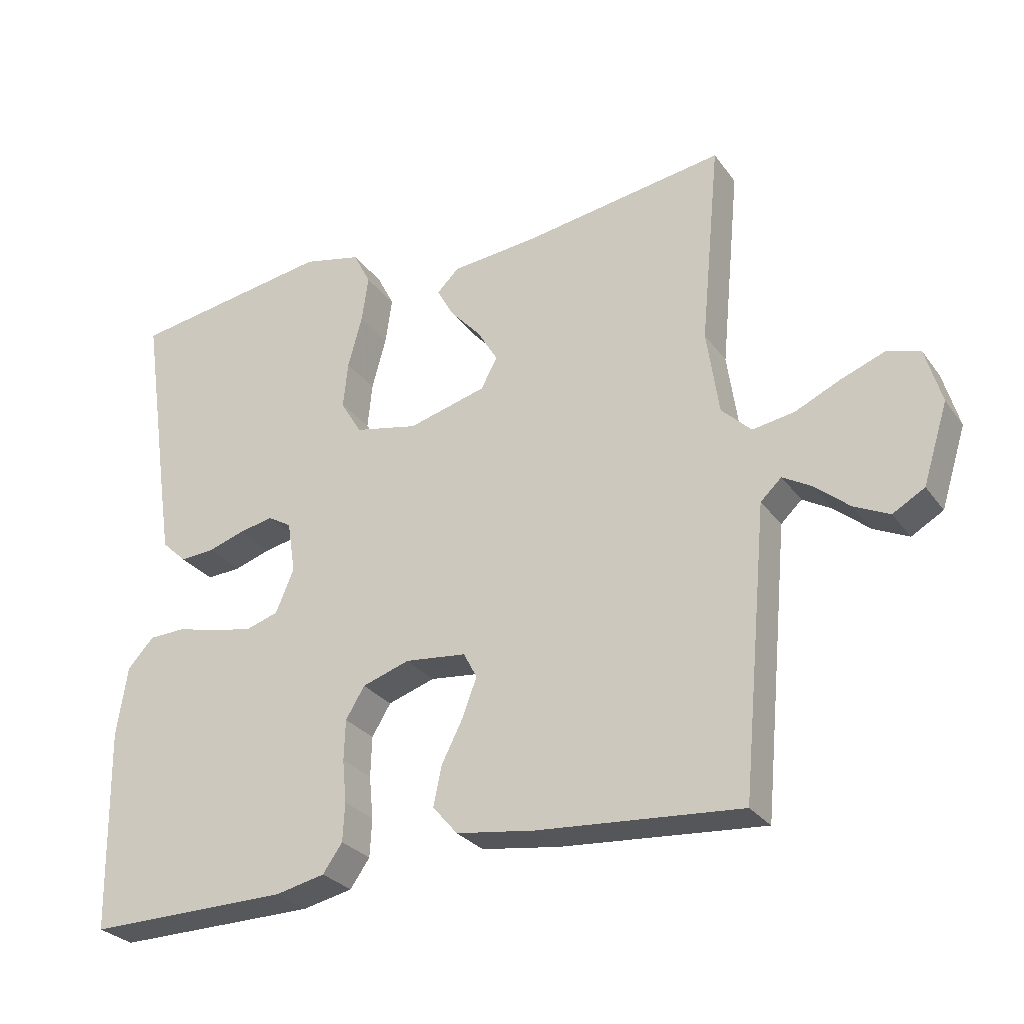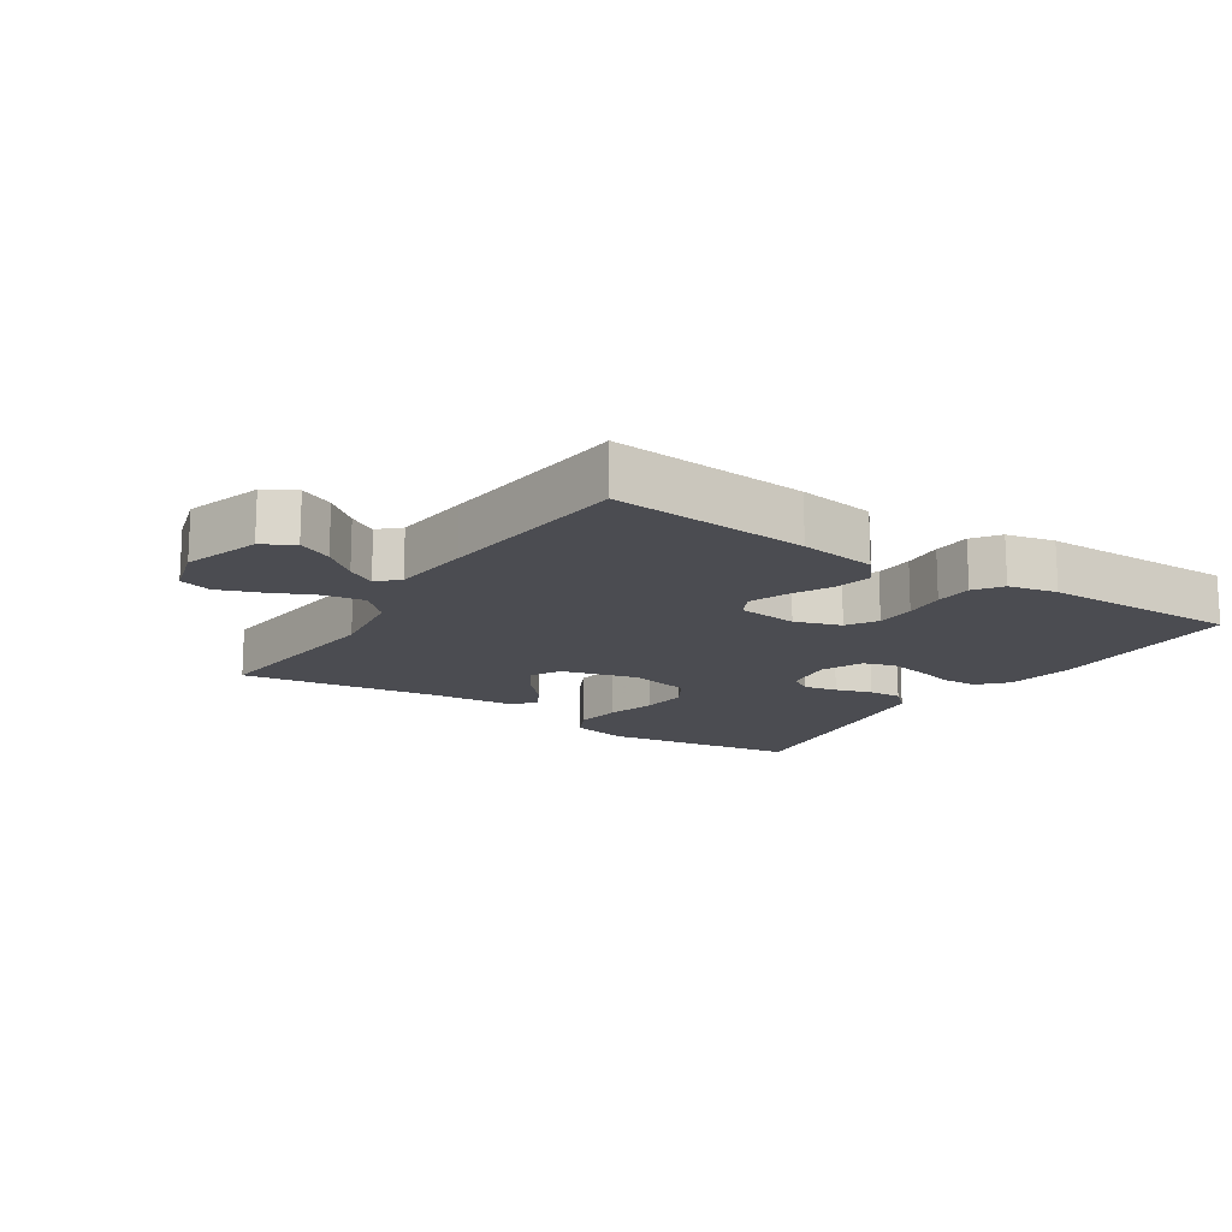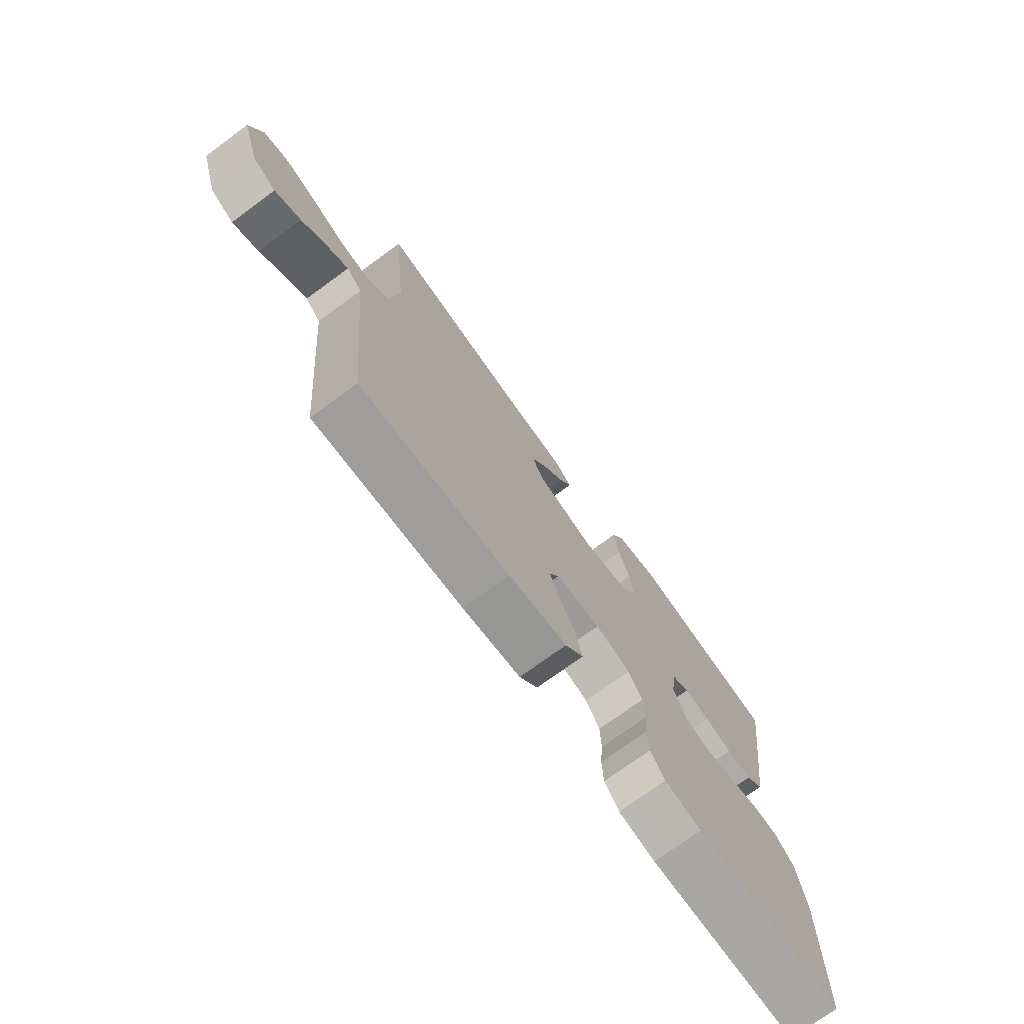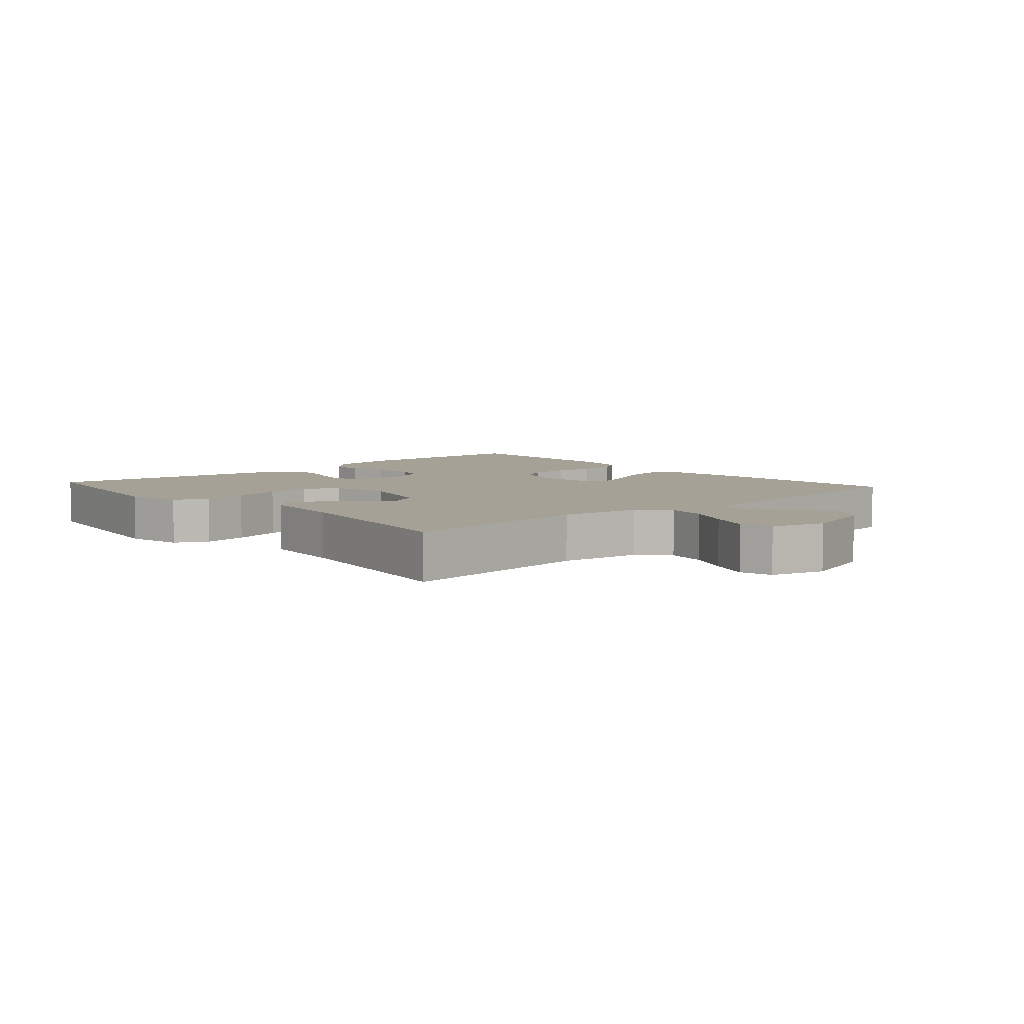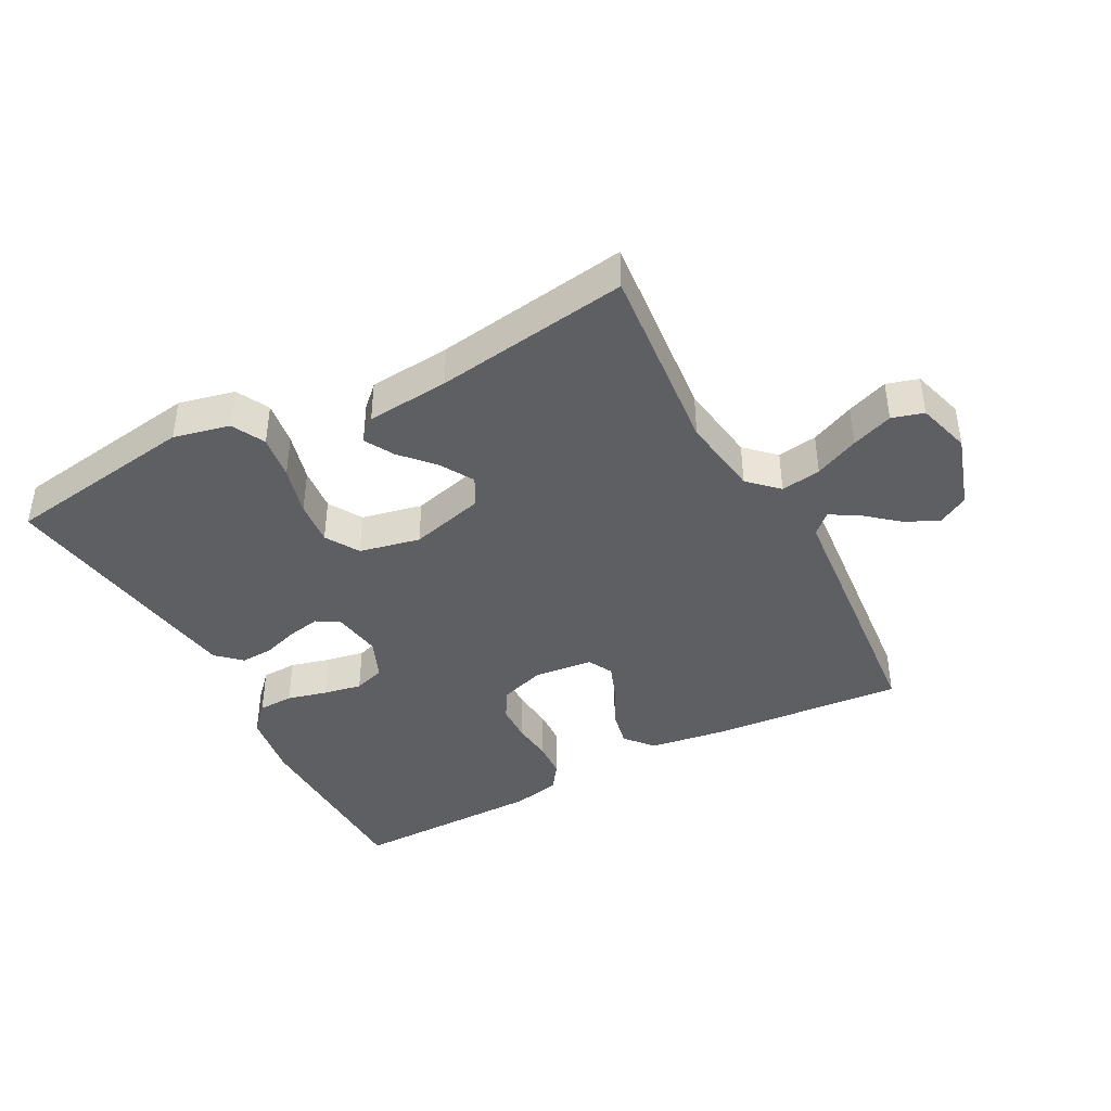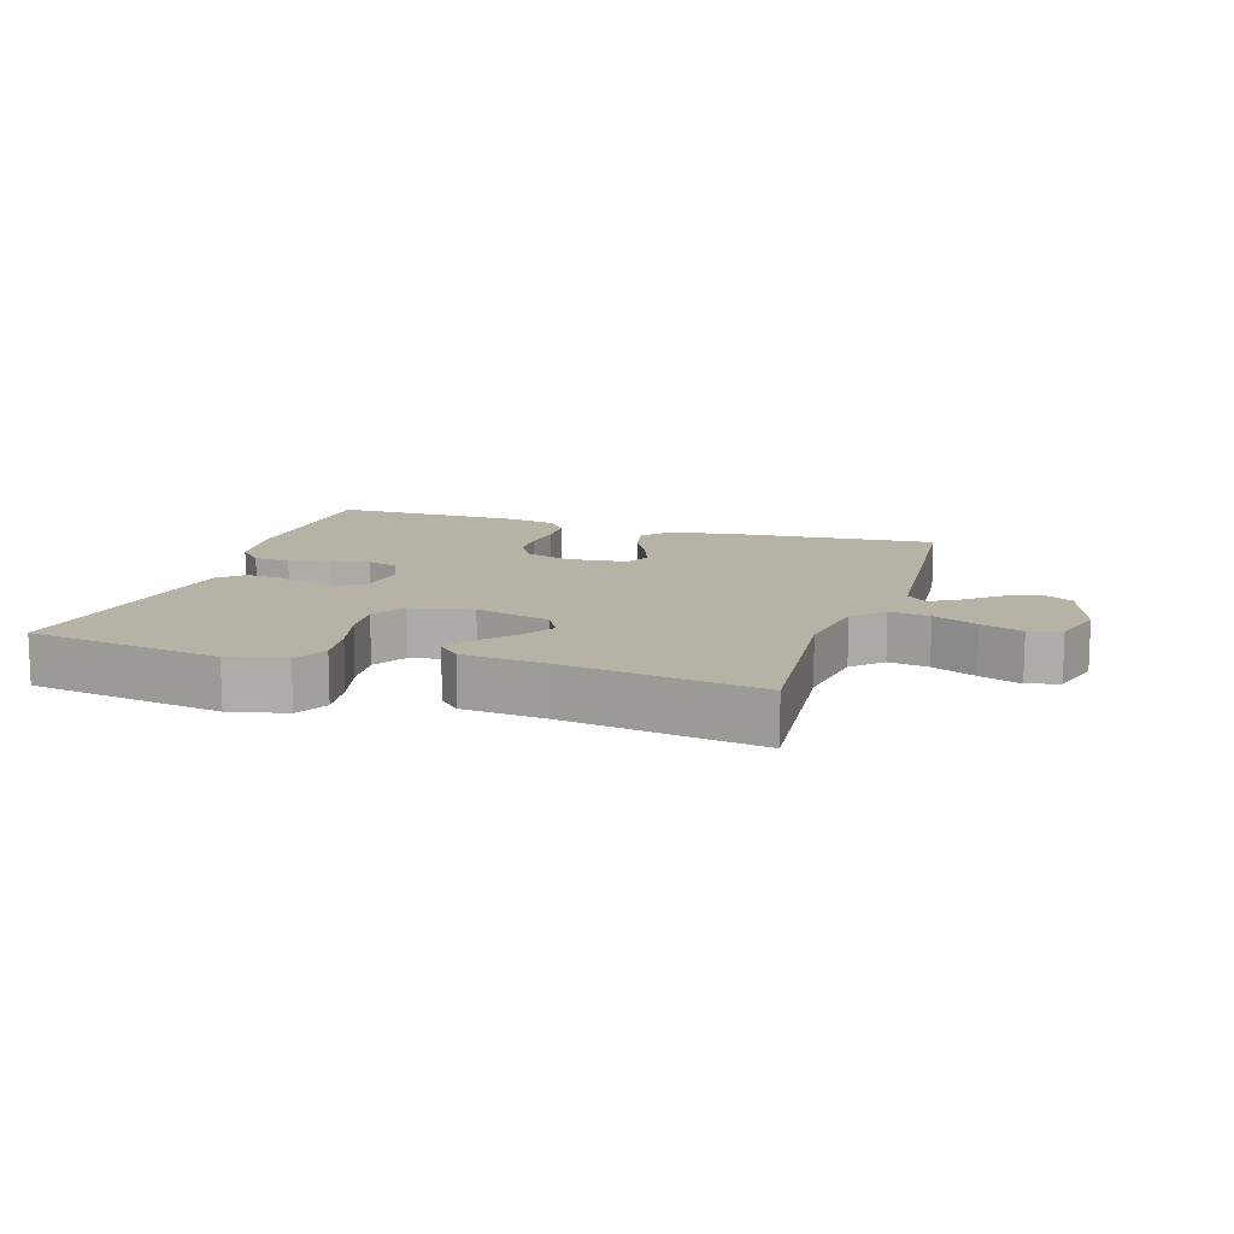
<metadata>
{"format":"obj","ext":"obj","renderer":"f3d","projection":"perspective","resolution":1024,"background":"white","views":[{"elev":-28.3,"azim":28.7,"up":"+Z"},{"elev":-15.4,"azim":146.7,"up":"+Y"},{"elev":-74.0,"azim":126.1,"up":"+Z"},{"elev":6.2,"azim":48.5,"up":"+Y"},{"elev":-41.2,"azim":28.0,"up":"+Y"},{"elev":12.3,"azim":17.8,"up":"+Y"}]}
</metadata>
<code>
v -0.5 0.07 0.5
v -0.2 0.07 0.546
v -0.113 0.07 0.526
v -0.087 0.07 0.475
v -0.097 0.07 0.406
v -0.118 0.07 0.329
v -0.125 0.07 0.26
v -0.094 0.07 0.208
v 0 0.07 0.188
v 0.116 0.07 0.219
v 0.14 0.07 0.264
v 0.11 0.07 0.315
v 0.064 0.07 0.366
v 0.039 0.07 0.411
v 0.072 0.07 0.443
v 0.2 0.07 0.455
v 0.5 0.07 0.5
v 0.471 0.07 0.2
v 0.489 0.07 0.075
v 0.533 0.07 0.032
v 0.595 0.07 0.042
v 0.663 0.07 0.073
v 0.727 0.07 0.097
v 0.776 0.07 0.083
v 0.8 0.07 0
v 0.763 0.07 -0.117
v 0.716 0.07 -0.144
v 0.664 0.07 -0.119
v 0.613 0.07 -0.076
v 0.57 0.07 -0.051
v 0.539 0.07 -0.08
v 0.528 0.07 -0.2
v 0.5 0.07 -0.5
v 0.2 0.07 -0.476
v 0.083 0.07 -0.459
v 0.046 0.07 -0.416
v 0.058 0.07 -0.358
v 0.09 0.07 -0.295
v 0.111 0.07 -0.239
v 0.091 0.07 -0.201
v 0 0.07 -0.191
v -0.07 0.07 -0.214
v -0.098 0.07 -0.26
v -0.1 0.07 -0.32
v -0.094 0.07 -0.383
v -0.097 0.07 -0.44
v -0.126 0.07 -0.481
v -0.2 0.07 -0.497
v -0.5 0.07 -0.5
v -0.506 0.07 -0.2
v -0.49 0.07 -0.096
v -0.451 0.07 -0.054
v -0.396 0.07 -0.052
v -0.334 0.07 -0.068
v -0.275 0.07 -0.079
v -0.227 0.07 -0.064
v -0.2 0.07 0
v -0.212 0.07 0.077
v -0.247 0.07 0.098
v -0.298 0.07 0.088
v -0.353 0.07 0.07
v -0.404 0.07 0.067
v -0.441 0.07 0.102
v -0.456 0.07 0.2
v -0.5 0 0.5
v -0.2 0 0.546
v -0.113 0 0.526
v -0.087 0 0.475
v -0.097 0 0.406
v -0.118 0 0.329
v -0.125 0 0.26
v -0.094 0 0.208
v 0 0 0.188
v 0.116 0 0.219
v 0.14 0 0.264
v 0.11 0 0.315
v 0.064 0 0.366
v 0.039 0 0.411
v 0.072 0 0.443
v 0.2 0 0.455
v 0.5 0 0.5
v 0.471 0 0.2
v 0.489 0 0.075
v 0.533 0 0.032
v 0.595 0 0.042
v 0.663 0 0.073
v 0.727 0 0.097
v 0.776 0 0.083
v 0.8 0 0
v 0.763 0 -0.117
v 0.716 0 -0.144
v 0.664 0 -0.119
v 0.613 0 -0.076
v 0.57 0 -0.051
v 0.539 0 -0.08
v 0.528 0 -0.2
v 0.5 0 -0.5
v 0.2 0 -0.476
v 0.083 0 -0.459
v 0.046 0 -0.416
v 0.058 0 -0.358
v 0.09 0 -0.295
v 0.111 0 -0.239
v 0.091 0 -0.201
v 0 0 -0.191
v -0.07 0 -0.214
v -0.098 0 -0.26
v -0.1 0 -0.32
v -0.094 0 -0.383
v -0.097 0 -0.44
v -0.126 0 -0.481
v -0.2 0 -0.497
v -0.5 0 -0.5
v -0.506 0 -0.2
v -0.49 0 -0.096
v -0.451 0 -0.054
v -0.396 0 -0.052
v -0.334 0 -0.068
v -0.275 0 -0.079
v -0.227 0 -0.064
v -0.2 0 0
v -0.212 0 0.077
v -0.247 0 0.098
v -0.298 0 0.088
v -0.353 0 0.07
v -0.404 0 0.067
v -0.441 0 0.102
v -0.456 0 0.2
f 4 5 6
f 3 4 6
f 2 3 6
f 1 2 6
f 64 1 6
f 63 64 6
f 62 63 6
f 61 62 6
f 60 61 6
f 59 60 6 7
f 58 59 7 8
f 57 58 8 9
f 56 57 9 10
f 52 53 54
f 51 52 54
f 50 51 54
f 49 50 54
f 48 49 54
f 47 48 54
f 46 47 54
f 45 46 54
f 44 45 54
f 43 44 54 55
f 42 43 55 56
f 36 37 38
f 35 36 38
f 34 35 38
f 33 34 38
f 32 33 38
f 31 32 38
f 31 38 39
f 30 31 39 40
f 27 28 29
f 26 27 29
f 25 26 29
f 24 25 29
f 23 24 29
f 22 23 29
f 21 22 29
f 20 21 29 30
f 30 40 41
f 20 30 41
f 19 20 41
f 16 17 18
f 16 18 19
f 15 16 19
f 14 15 19
f 13 14 19
f 12 13 19
f 42 56 10
f 41 42 10
f 19 41 10
f 19 10 11
f 11 12 19
f 70 69 68
f 70 68 67
f 70 67 66
f 70 66 65
f 70 65 128
f 70 128 127
f 70 127 126
f 70 126 125
f 70 125 124
f 71 70 124 123
f 72 71 123 122
f 73 72 122 121
f 74 73 121 120
f 118 117 116
f 118 116 115
f 118 115 114
f 118 114 113
f 118 113 112
f 118 112 111
f 118 111 110
f 118 110 109
f 118 109 108
f 119 118 108 107
f 120 119 107 106
f 102 101 100
f 102 100 99
f 102 99 98
f 102 98 97
f 102 97 96
f 102 96 95
f 103 102 95
f 104 103 95 94
f 93 92 91
f 93 91 90
f 93 90 89
f 93 89 88
f 93 88 87
f 93 87 86
f 93 86 85
f 94 93 85 84
f 105 104 94
f 105 94 84
f 105 84 83
f 82 81 80
f 83 82 80
f 83 80 79
f 83 79 78
f 83 78 77
f 83 77 76
f 74 120 106
f 74 106 105
f 74 105 83
f 75 74 83
f 83 76 75
f 1 65 66 2
f 2 66 67 3
f 3 67 68 4
f 4 68 69 5
f 5 69 70 6
f 6 70 71 7
f 7 71 72 8
f 8 72 73 9
f 9 73 74 10
f 10 74 75 11
f 11 75 76 12
f 12 76 77 13
f 13 77 78 14
f 14 78 79 15
f 15 79 80 16
f 16 80 81 17
f 17 81 82 18
f 18 82 83 19
f 19 83 84 20
f 20 84 85 21
f 21 85 86 22
f 22 86 87 23
f 23 87 88 24
f 24 88 89 25
f 25 89 90 26
f 26 90 91 27
f 27 91 92 28
f 28 92 93 29
f 29 93 94 30
f 30 94 95 31
f 31 95 96 32
f 32 96 97 33
f 33 97 98 34
f 34 98 99 35
f 35 99 100 36
f 36 100 101 37
f 37 101 102 38
f 38 102 103 39
f 39 103 104 40
f 40 104 105 41
f 41 105 106 42
f 42 106 107 43
f 43 107 108 44
f 44 108 109 45
f 45 109 110 46
f 46 110 111 47
f 47 111 112 48
f 48 112 113 49
f 49 113 114 50
f 50 114 115 51
f 51 115 116 52
f 52 116 117 53
f 53 117 118 54
f 54 118 119 55
f 55 119 120 56
f 56 120 121 57
f 57 121 122 58
f 58 122 123 59
f 59 123 124 60
f 60 124 125 61
f 61 125 126 62
f 62 126 127 63
f 63 127 128 64
f 64 128 65 1

</code>
